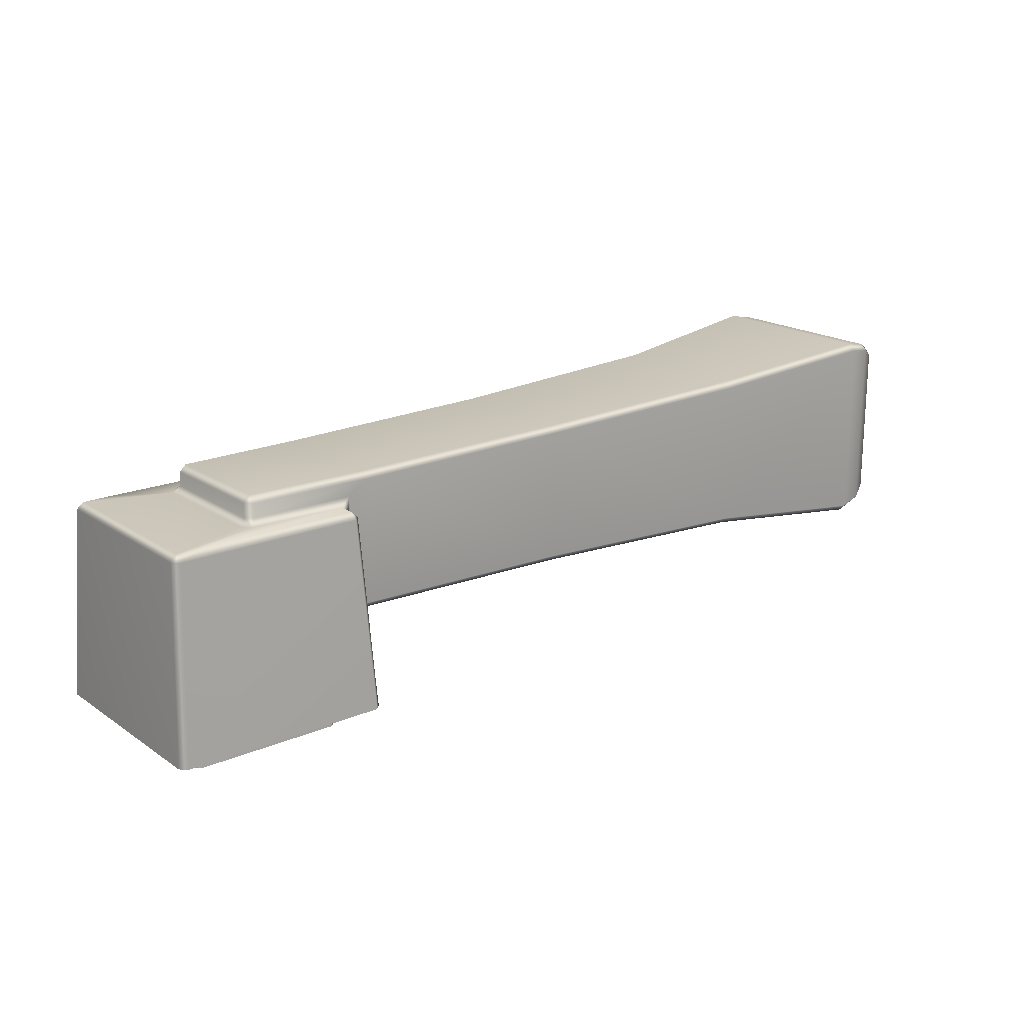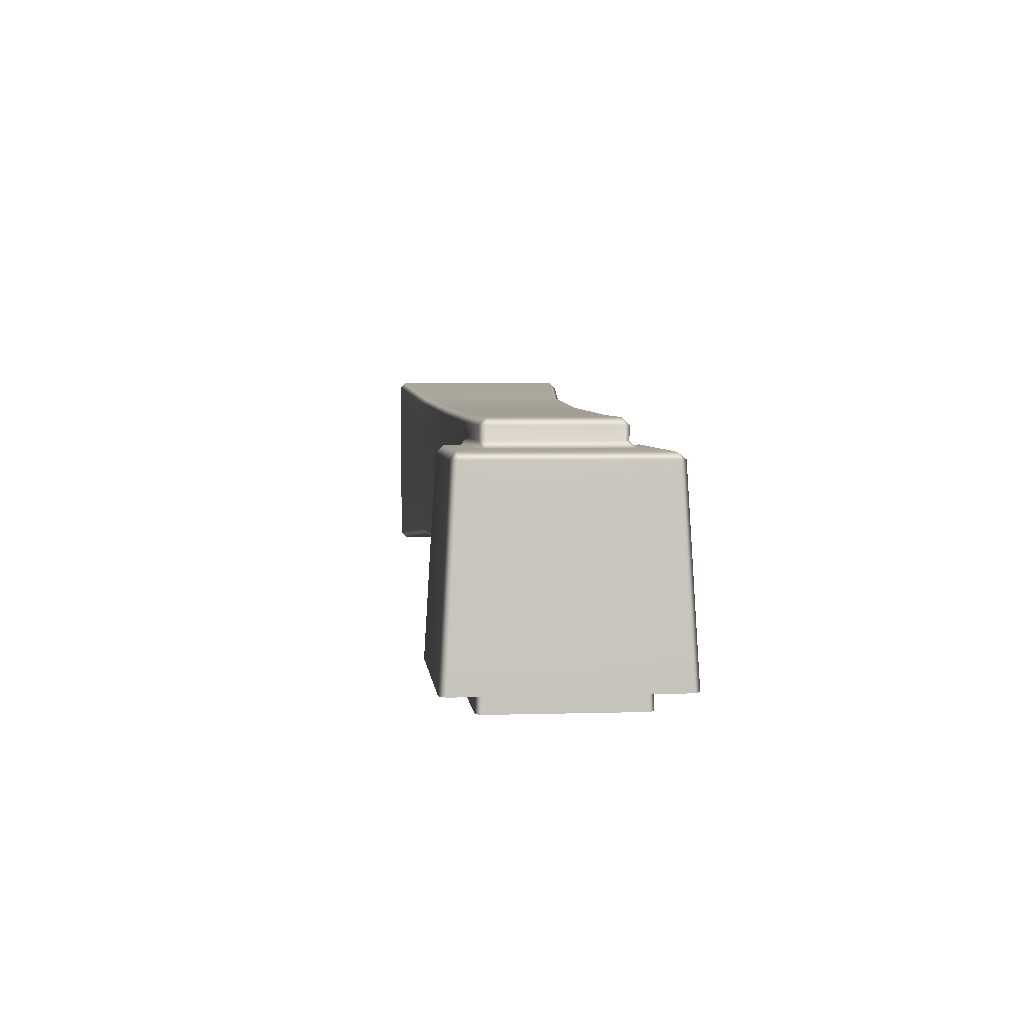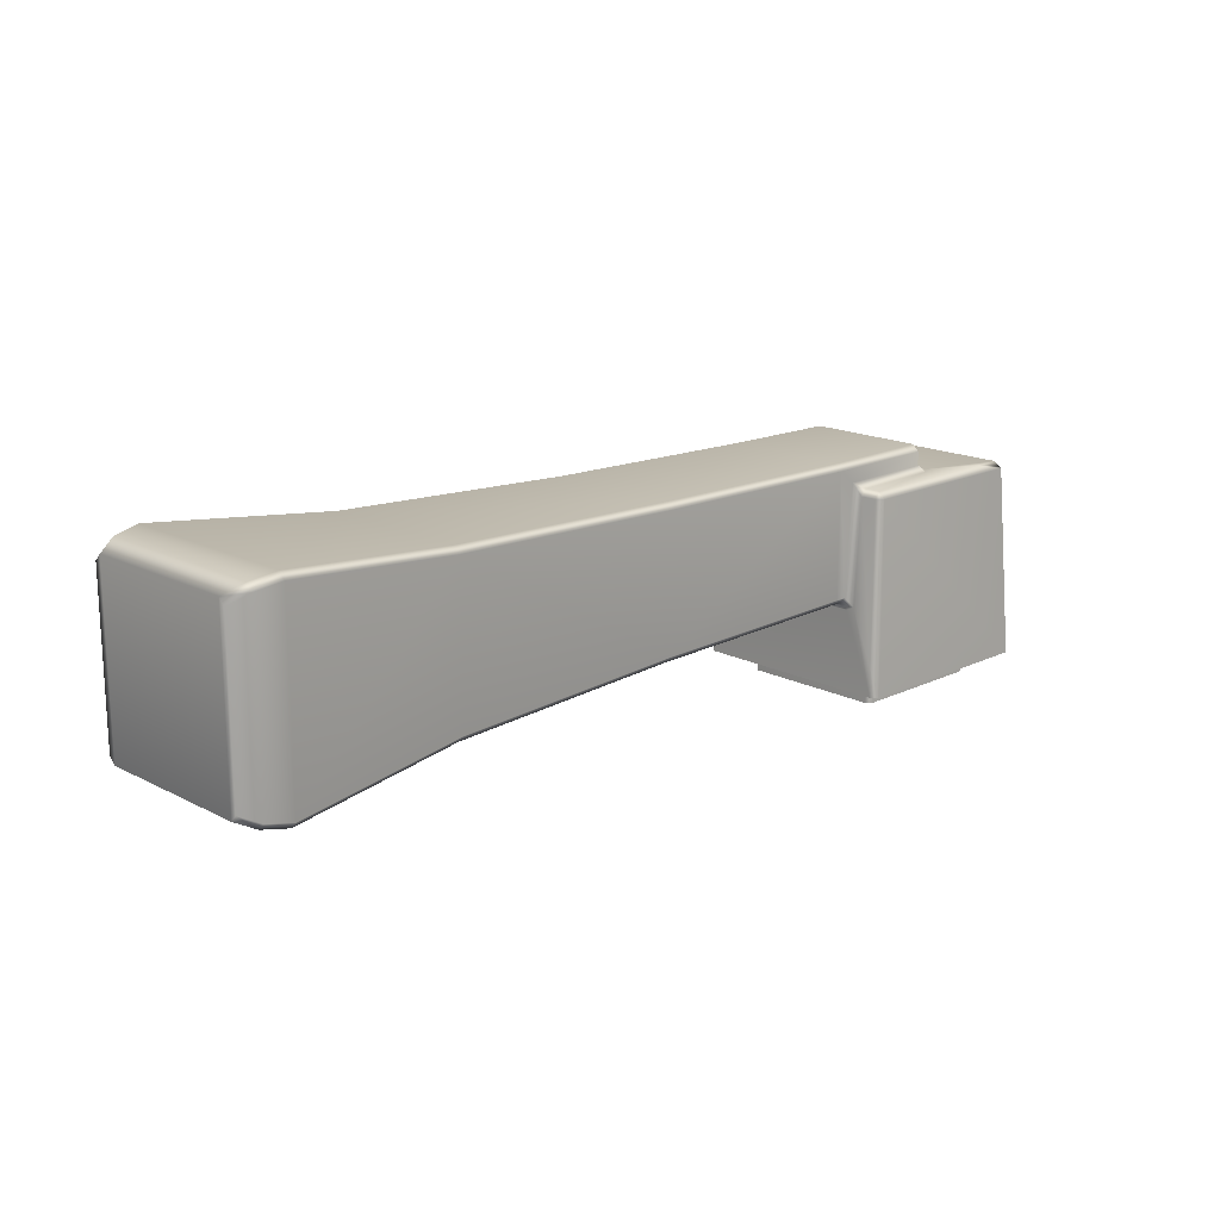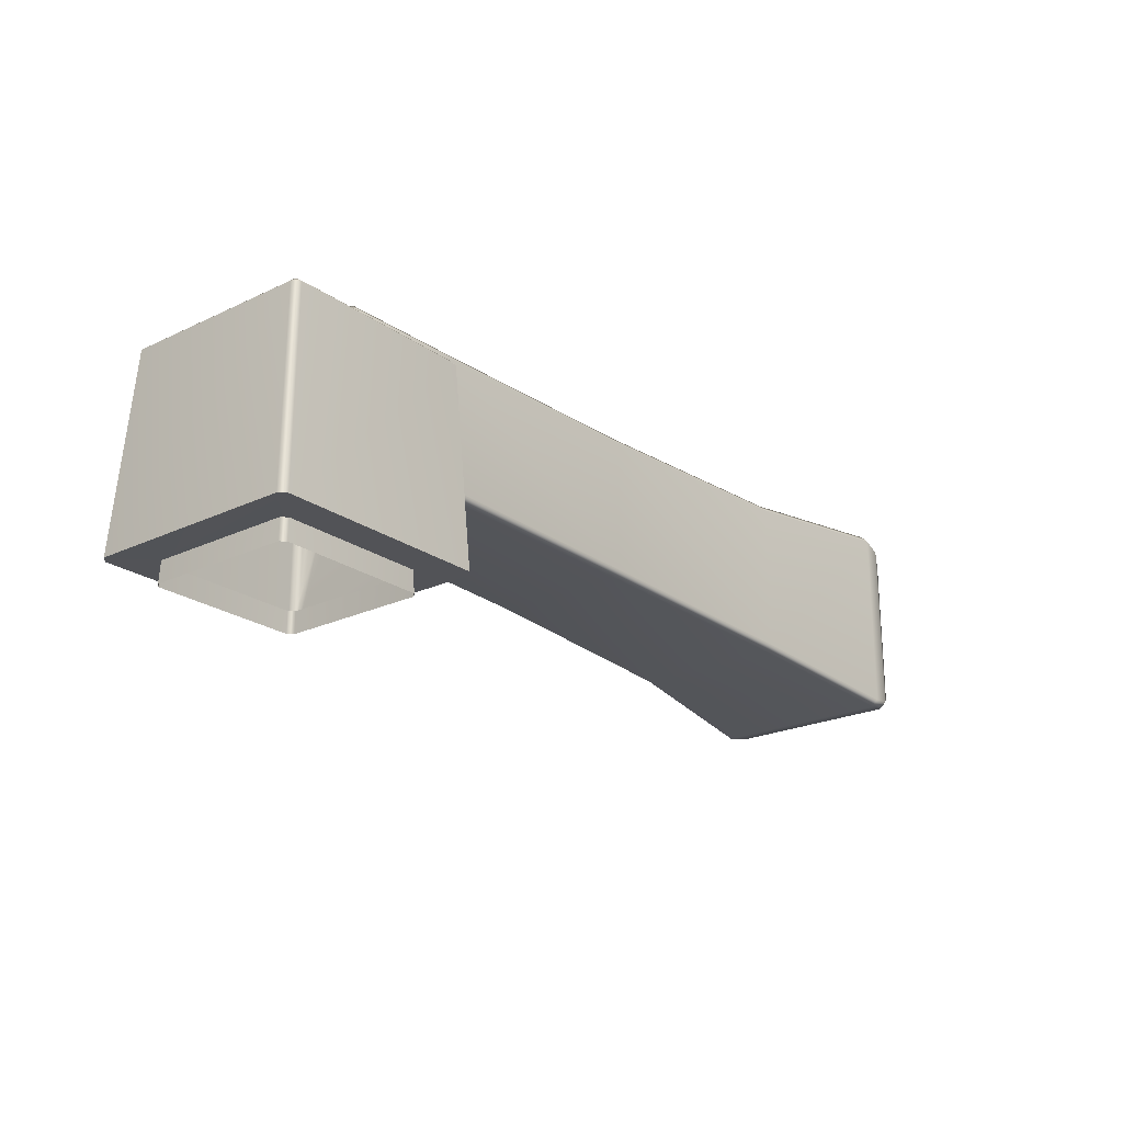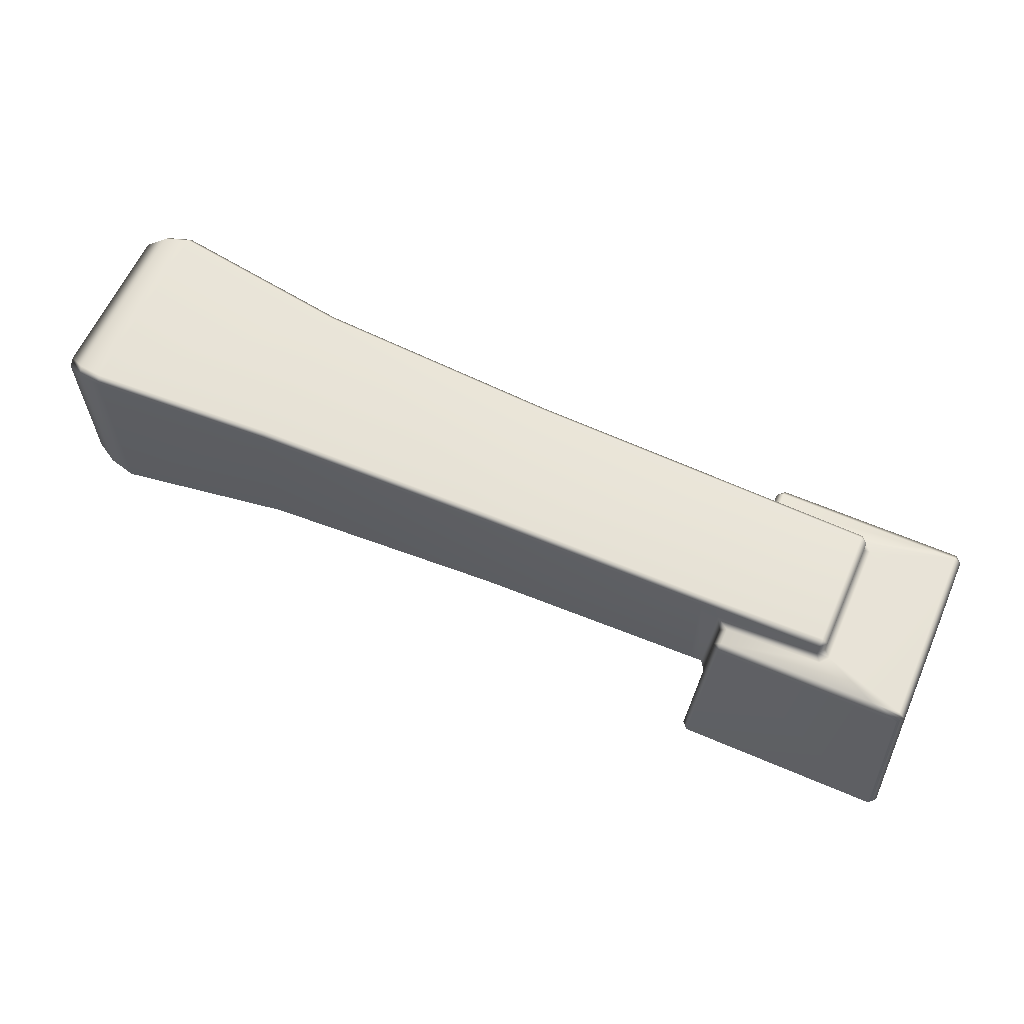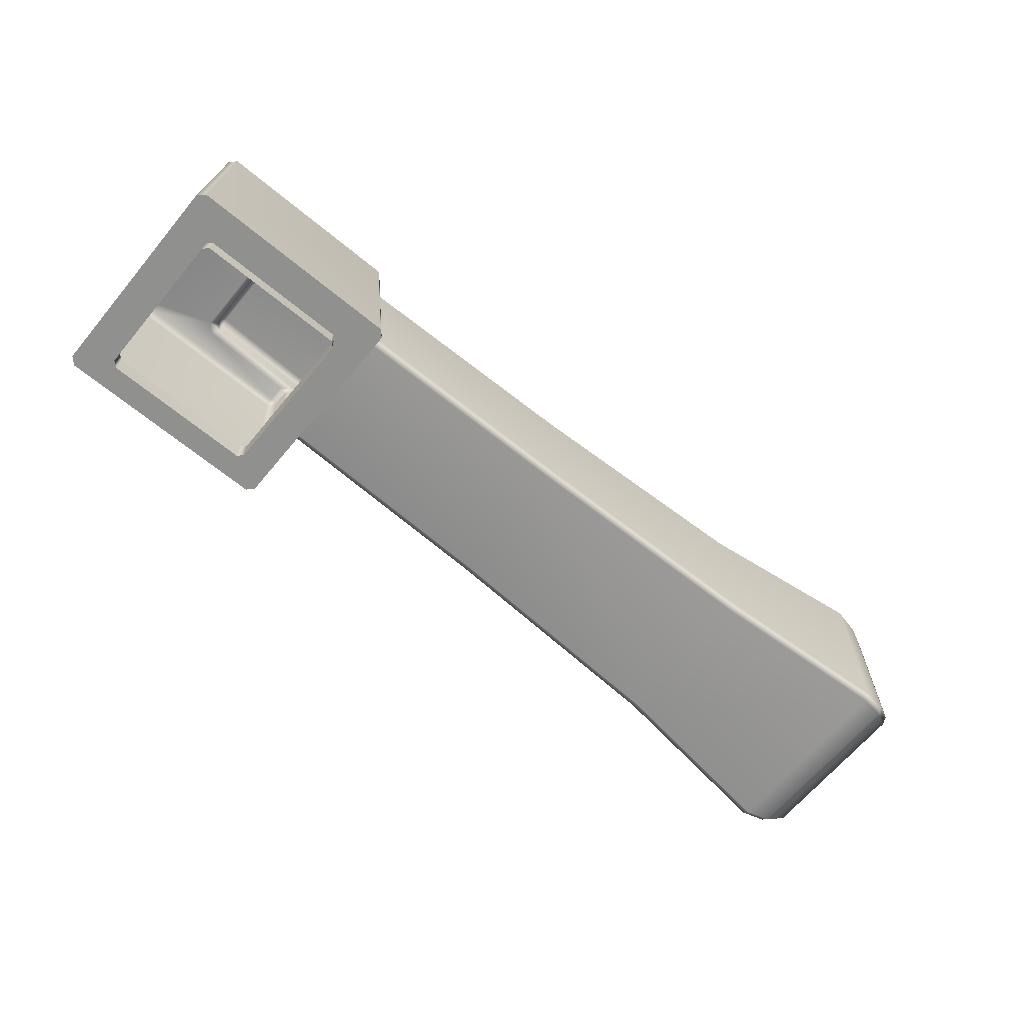
<metadata>
{"format":"obj","ext":"obj","renderer":"f3d","projection":"perspective","resolution":1024,"background":"white","views":[{"elev":18.9,"azim":-38.6,"up":"+Z"},{"elev":4.1,"azim":-96.0,"up":"+Z"},{"elev":16.8,"azim":136.0,"up":"+Z"},{"elev":-22.3,"azim":-50.7,"up":"+Z"},{"elev":61.6,"azim":-156.2,"up":"+Z"},{"elev":-65.5,"azim":-39.7,"up":"+Z"}]}
</metadata>
<code>
o SinkFaucetKnobR_7
v 0.1281 0.08669 -0.03103
v 0.1287 0.08615 -0.03103
v 0.1245 0.08326 -0.03103
v 0.1252 0.08255 -0.03103
v 0.1281 0.1018 -0.03101
v 0.1287 0.1024 -0.03101
v 0.1245 0.1052 -0.03101
v 0.1252 0.106 -0.03101
v 0.1264 0.08453 -0.009676
v 0.1257 0.08439 -0.01036
v 0.1264 0.08371 -0.01035
v 0.1295 0.08446 -0.009677
v 0.1477 0.08345 -0.02786
v 0.1472 0.08255 -0.03103
v 0.1479 0.08324 -0.03103
v 0.1438 0.08615 -0.03103
v 0.1443 0.08669 -0.03103
v 0.146 0.08443 -0.009677
v 0.1461 0.0837 -0.01037
v 0.1468 0.08439 -0.01037
v 0.1295 0.104 -0.009643
v 0.1264 0.1048 -0.01032
v 0.1257 0.1041 -0.01031
v 0.1264 0.104 -0.009637
v 0.1443 0.1018 -0.03103
v 0.1438 0.1024 -0.03103
v 0.1494 0.08678 -0.021
v 0.1494 0.08749 -0.02172
v 0.1474 0.08707 -0.02249
v 0.1481 0.08753 -0.02171
v 0.1481 0.08682 -0.02098
v 0.1474 0.08615 -0.02206
v 0.1479 0.1053 -0.03103
v 0.1472 0.106 -0.03103
v 0.1477 0.1051 -0.02786
v 0.1358 0.08652 -0.009677
v 0.1365 0.08712 -0.008971
v 0.1357 0.08782 -0.008994
v 0.135 0.08743 -0.009676
v 0.1365 0.08783 -0.006775
v 0.1358 0.08785 -0.007486
v 0.1365 0.08712 -0.007486
v 0.1468 0.1041 -0.01037
v 0.1461 0.1048 -0.01038
v 0.146 0.1041 -0.009675
v 0.1494 0.101 -0.02171
v 0.1494 0.1017 -0.021
v 0.1474 0.1024 -0.02206
v 0.1481 0.1017 -0.02099
v 0.1481 0.101 -0.02171
v 0.1474 0.1014 -0.02249
v 0.1741 0.08638 -0.02141
v 0.1741 0.08709 -0.02212
v 0.135 0.1011 -0.00966
v 0.1357 0.1007 -0.008968
v 0.1364 0.1014 -0.008956
v 0.1358 0.102 -0.00966
v 0.1365 0.1014 -0.007486
v 0.1357 0.1007 -0.007476
v 0.1365 0.1007 -0.006775
v 0.1741 0.1014 -0.02212
v 0.1741 0.1021 -0.02141
v 0.1474 0.1017 -0.008951
v 0.1468 0.1024 -0.0104
v 0.146 0.1023 -0.009676
v 0.1494 0.08749 -0.006775
v 0.1494 0.08678 -0.007486
v 0.1741 0.08638 -0.00708
v 0.1741 0.08709 -0.006369
v 0.2005 0.08542 -0.02236
v 0.2005 0.08613 -0.02307
v 0.1494 0.101 -0.006775
v 0.1494 0.1017 -0.007486
v 0.1741 0.1021 -0.00708
v 0.1741 0.1014 -0.006369
v 0.2005 0.1024 -0.02307
v 0.2005 0.1031 -0.02236
v 0.2005 0.08613 -0.005414
v 0.2005 0.08542 -0.006125
v 0.2005 0.1031 -0.006125
v 0.2005 0.1024 -0.005414
v 0.1474 0.08683 -0.008958
v 0.146 0.08616 -0.009677
v 0.1468 0.08616 -0.01037
v 0.2198 0.0842 -0.02501
v 0.2198 0.08349 -0.0243
v 0.2225 0.08399 -0.0238
v 0.2225 0.0847 -0.02451
v 0.2198 0.105 -0.0243
v 0.2198 0.1043 -0.02501
v 0.2225 0.1038 -0.02451
v 0.2225 0.1045 -0.0238
v 0.2225 0.0847 -0.003981
v 0.2225 0.08399 -0.004692
v 0.2198 0.08349 -0.004189
v 0.2198 0.0842 -0.003478
v 0.2198 0.1043 -0.003478
v 0.2198 0.105 -0.004189
v 0.2225 0.1045 -0.004692
v 0.2225 0.1038 -0.003981
v 0.2244 0.08567 -0.02354
v 0.2244 0.08496 -0.02283
v 0.2244 0.08496 -0.005664
v 0.2244 0.08567 -0.004954
v 0.2244 0.1035 -0.02283
v 0.2244 0.1028 -0.02354
v 0.2244 0.1028 -0.004954
v 0.2244 0.1035 -0.005664
v 0.128 0.08661 -0.03328
v 0.1286 0.08606 -0.03328
v 0.1439 0.08606 -0.03328
v 0.1444 0.08661 -0.03328
v 0.1286 0.1024 -0.03326
v 0.128 0.1019 -0.03326
v 0.1444 0.1019 -0.03328
v 0.1439 0.1024 -0.03328
f 106 107 104 101
f 109 110 2 1
f 1 2 4 3
f 3 4 11 10
f 111 112 17 16
f 113 114 5 6
f 6 5 7 8
f 8 7 23 22
f 9 12 36 39
f 10 9 24 23
f 12 11 19 18
f 13 15 29 32
f 14 13 20 19
f 15 14 16 17
f 18 20 84 83
f 21 24 54 57
f 22 21 45 44
f 115 116 26 25
f 25 26 34 33
f 27 28 53 52
f 28 27 31 30
f 30 29 51 50
f 32 31 82 84
f 33 35 48 51
f 35 34 44 43
f 37 36 83 82
f 38 37 42 41
f 39 38 55 54
f 40 42 67 66
f 41 40 60 59
f 43 45 65 64
f 46 47 62 61
f 47 46 50 49
f 49 48 64 63
f 52 53 71 70
f 56 55 59 58
f 57 56 63 65
f 58 60 72 73
f 61 62 77 76
f 66 67 68 69
f 69 68 79 78
f 70 71 85 86
f 73 72 75 74
f 74 75 81 80
f 76 77 89 90
f 78 79 95 96
f 80 81 97 98
f 86 85 88 87
f 87 88 101 102
f 90 89 92 91
f 91 92 105 106
f 93 94 103 104
f 94 93 96 95
f 98 97 100 99
f 99 100 107 108
f 5 114 109 1
f 2 16 14 4
f 3 7 5 1
f 10 23 7 3
f 19 11 4 14
f 115 25 17 112
f 26 116 113 6
f 8 34 26 6
f 17 25 33 15
f 82 31 27 67
f 44 34 8 22
f 46 28 30 50
f 52 68 67 27
f 55 38 41 59
f 58 73 63 56
f 61 53 28 46
f 73 74 62 47
f 70 79 68 52
f 76 71 53 61
f 78 81 75 69
f 80 77 62 74
f 110 111 16 2
f 40 66 72 60
f 75 72 66 69
f 13 32 84 20
f 54 24 9 39
f 57 65 45 21
f 12 18 83 36
f 35 43 64 48
f 73 47 49 63
f 15 33 51 29
f 37 82 67 42
f 85 90 91 88
f 87 94 95 86
f 93 100 97 96
f 89 98 99 92
f 76 90 85 71
f 95 79 70 86
f 87 102 103 94
f 88 91 106 101
f 80 98 89 77
f 78 96 97 81
f 92 99 108 105
f 93 104 107 100
f 9 10 11 12
f 13 14 15
f 18 19 20
f 21 22 23 24
f 29 30 31 32
f 33 34 35
f 36 37 38 39
f 40 41 42
f 43 44 45
f 48 49 50 51
f 54 55 56 57
f 58 59 60
f 63 64 65
f 82 83 84
f 101 104 103 102
f 106 105 108 107

</code>
